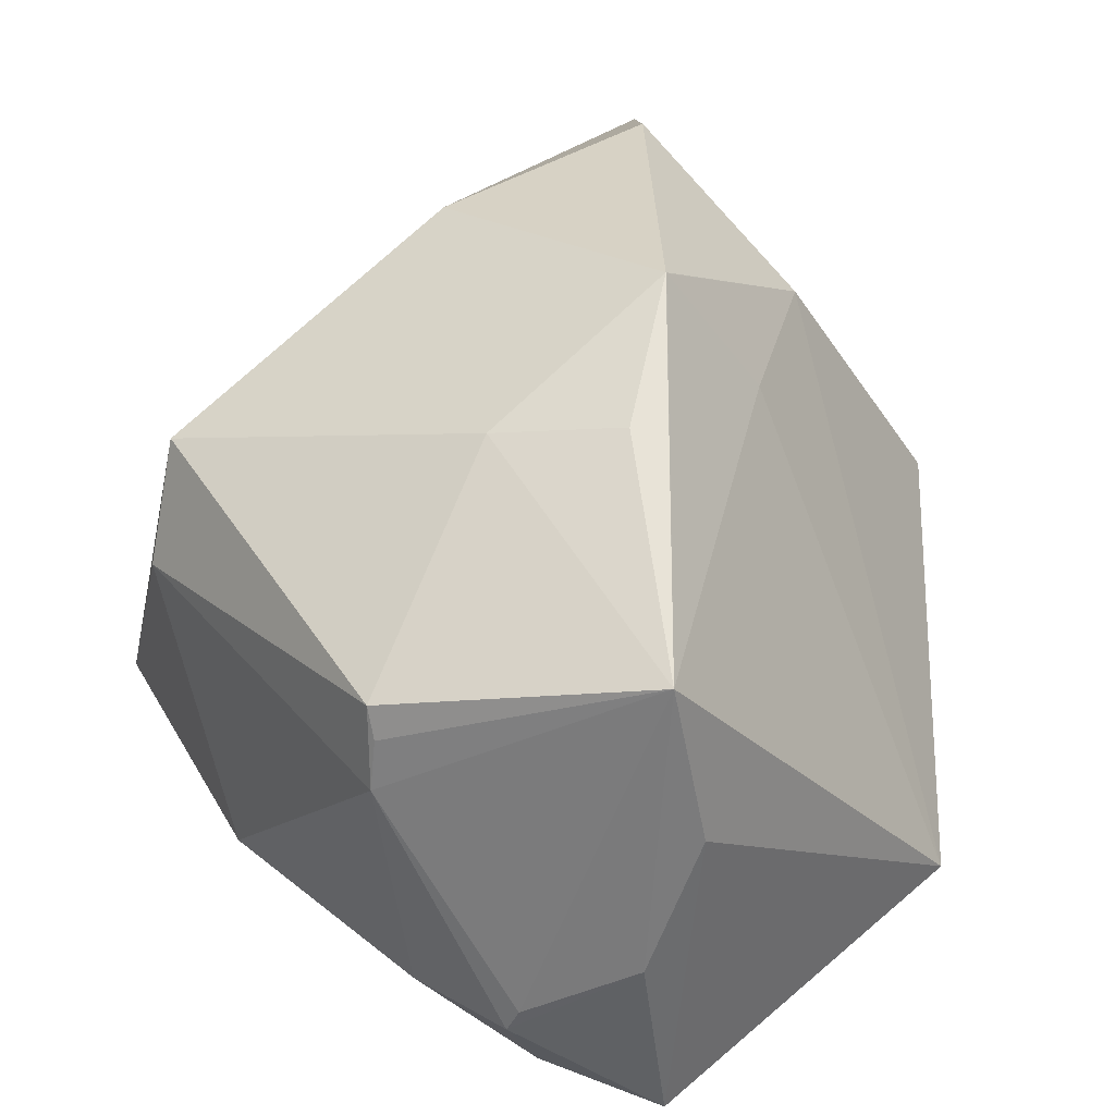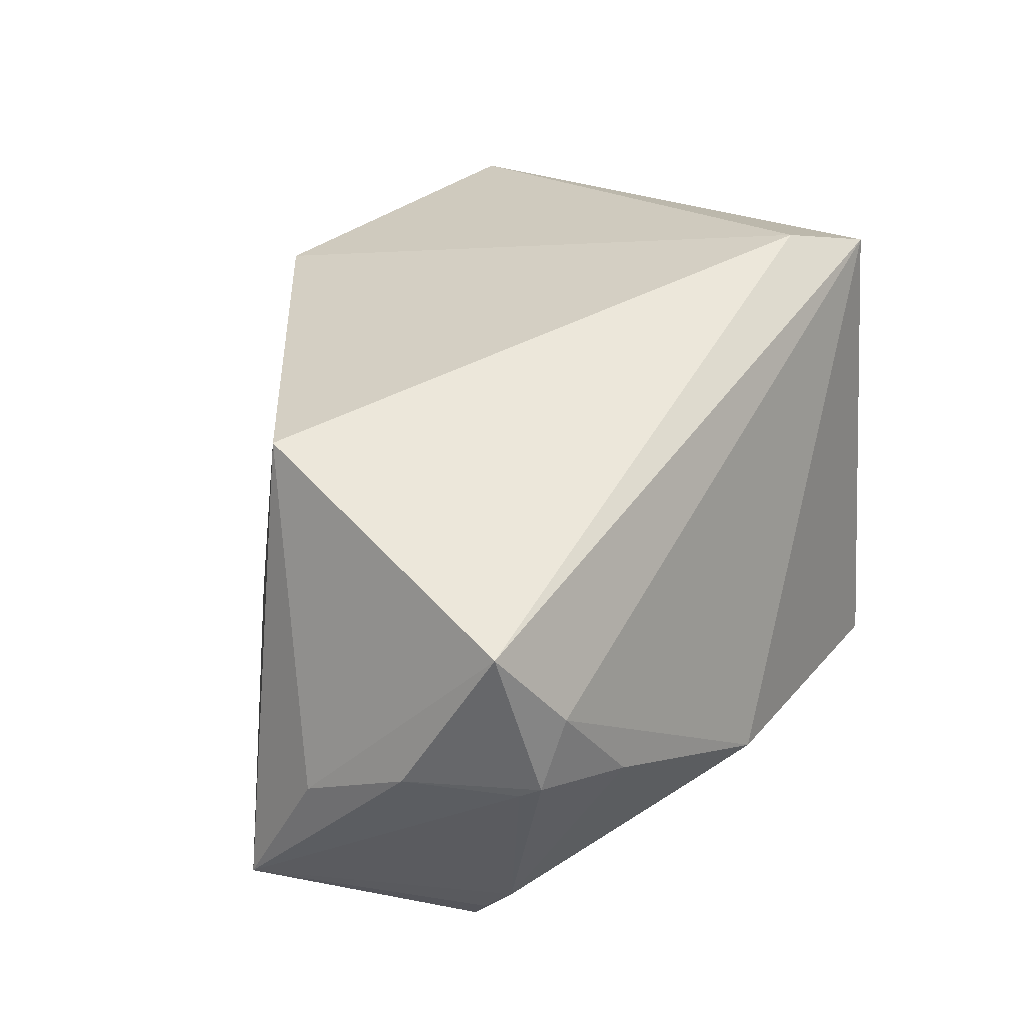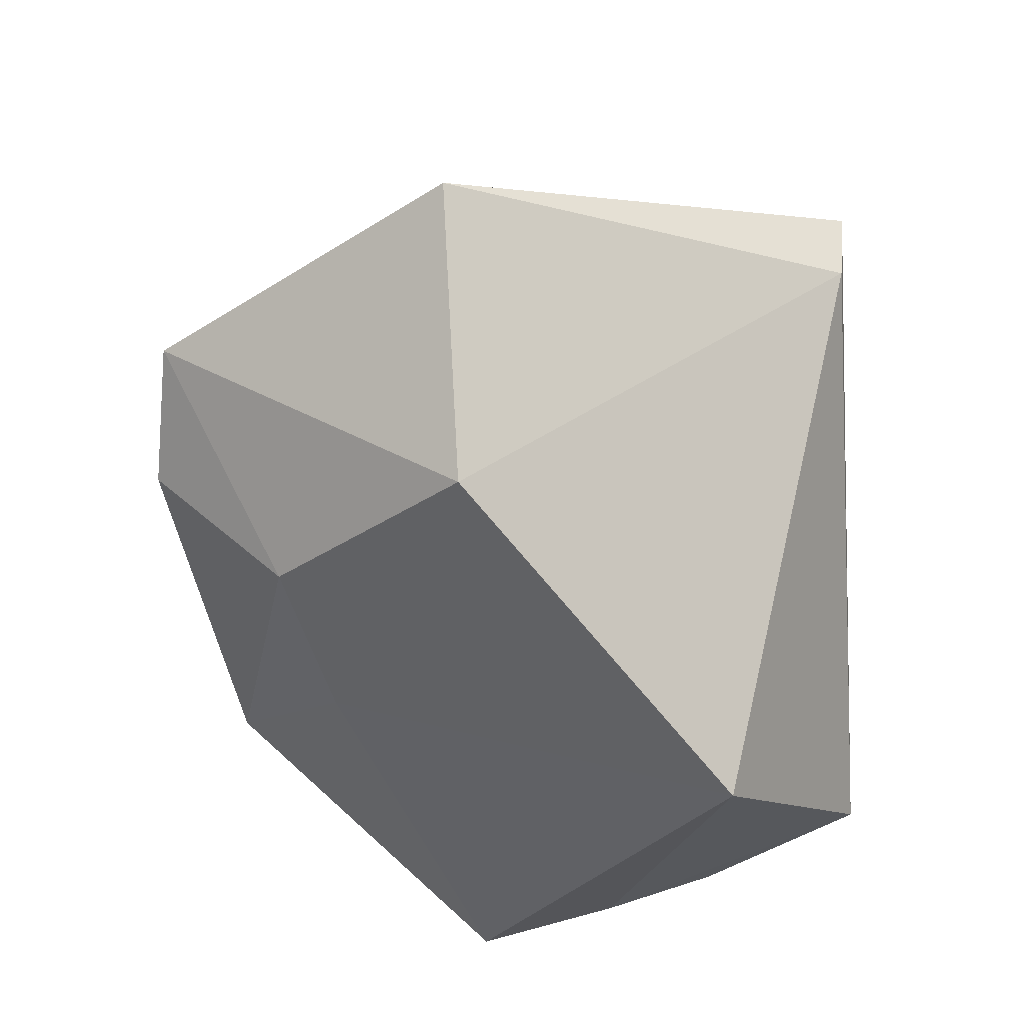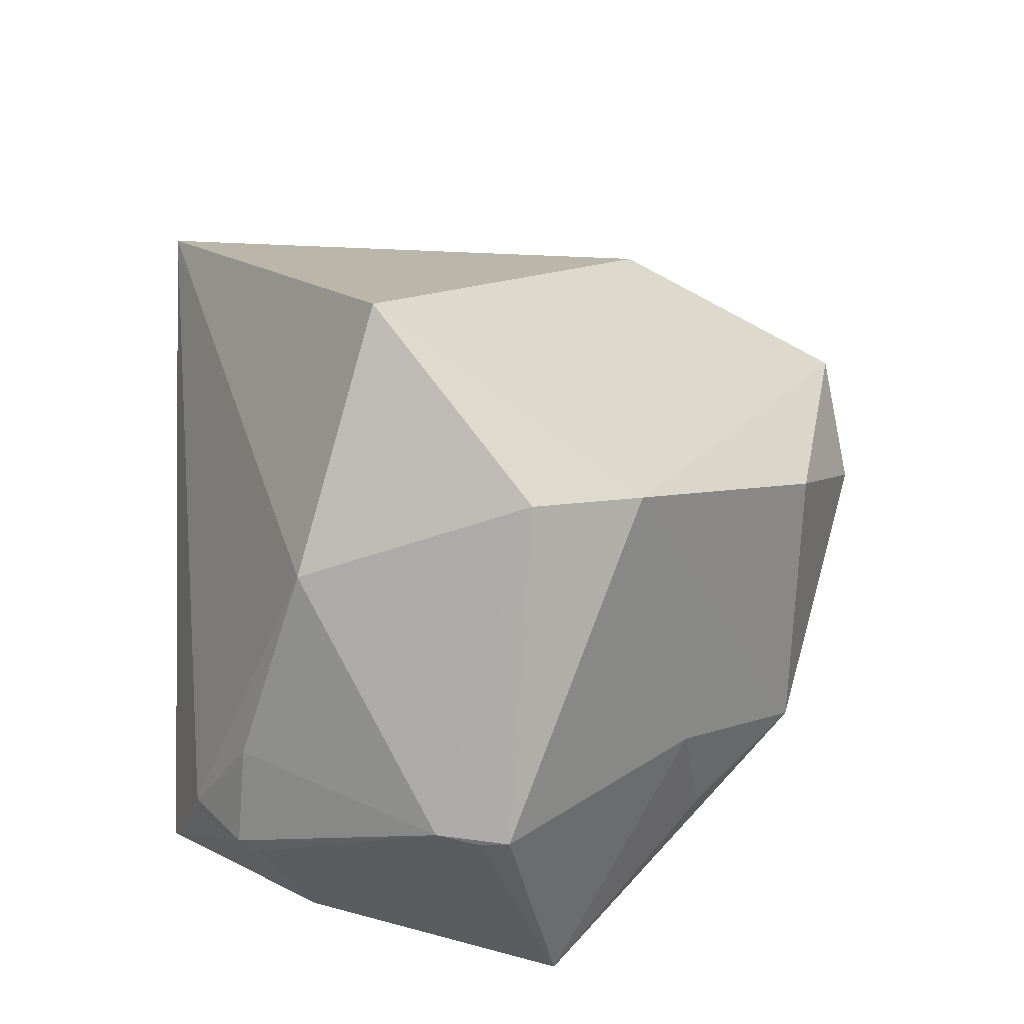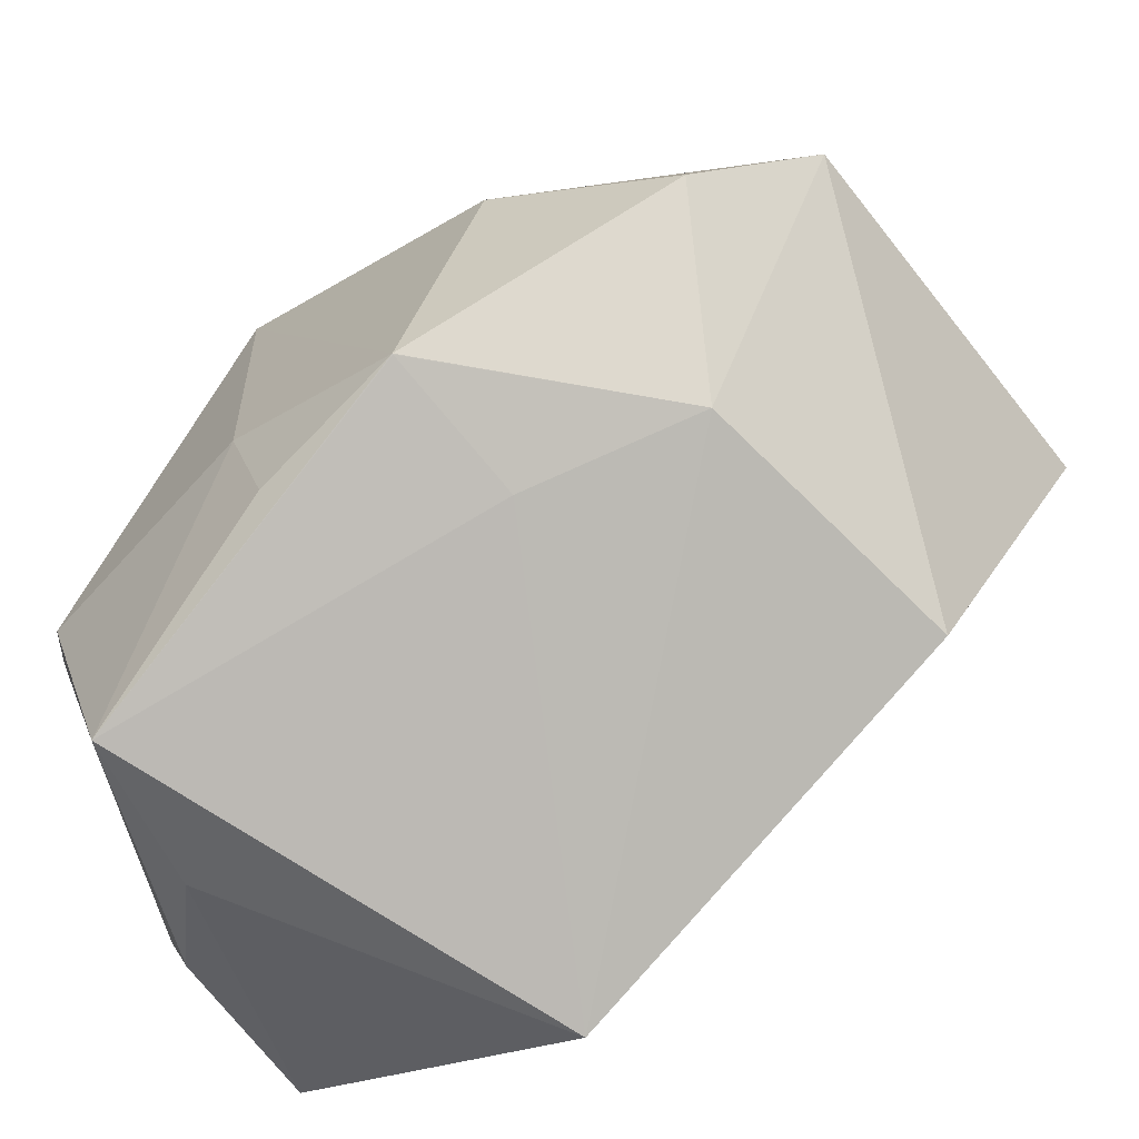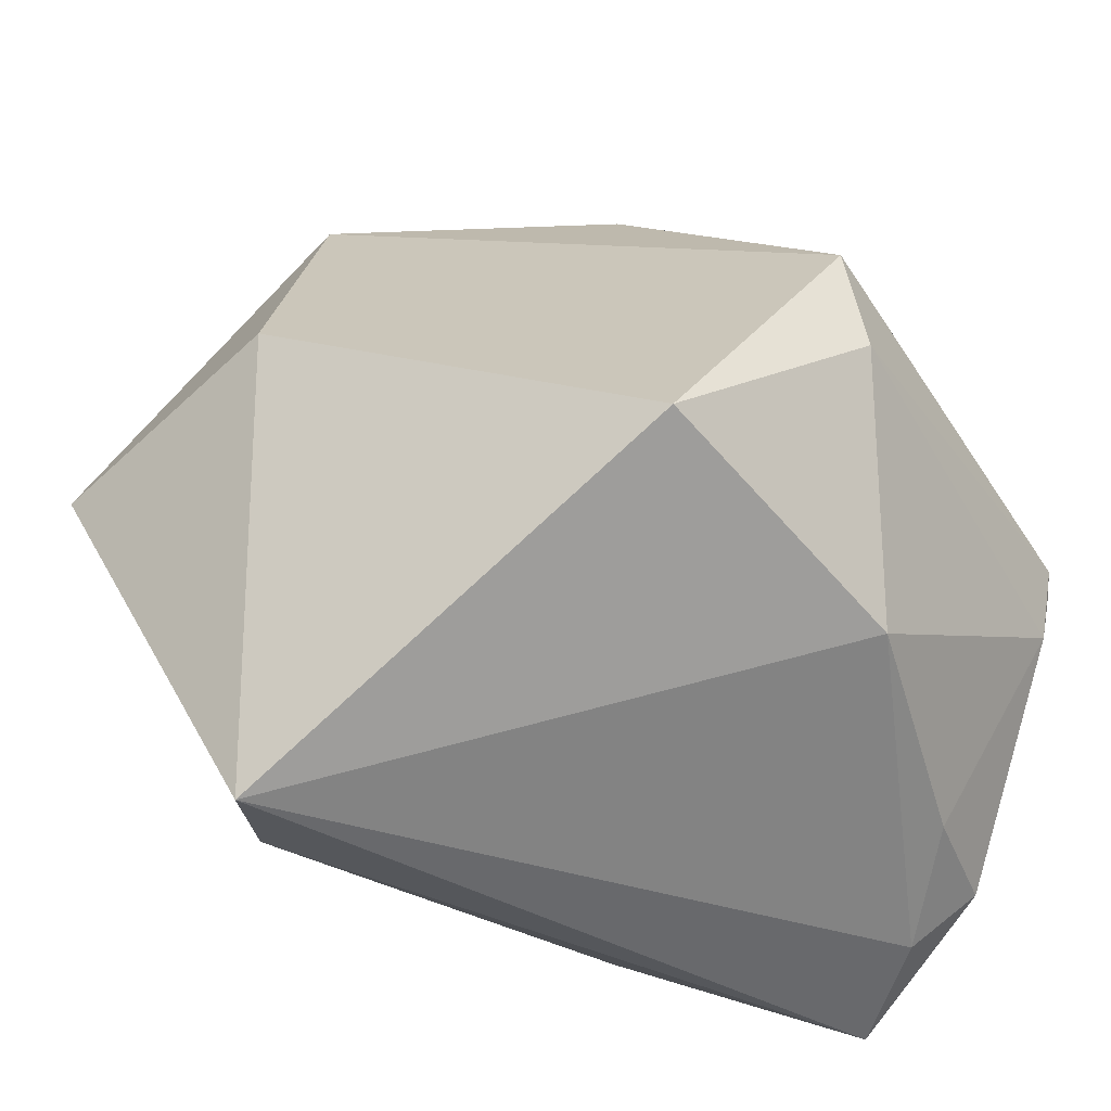
<metadata>
{"format":"obj","ext":"obj","renderer":"f3d","projection":"perspective","resolution":1024,"background":"white","views":[{"elev":14.8,"azim":24.8,"up":"+Z"},{"elev":-15.5,"azim":152.2,"up":"+Y"},{"elev":44.1,"azim":89.9,"up":"+Y"},{"elev":-48.6,"azim":-87.0,"up":"+Y"},{"elev":28.5,"azim":82.8,"up":"+Z"},{"elev":-33.9,"azim":-86.7,"up":"+Z"}]}
</metadata>
<code>
o
v -139 98.3 -172.4
v -34.03 201.6 42.64
v -97.88 94.5 -168.4
v -139 98.3 -172.4
v -97.88 94.5 -168.4
v 78.02 -147.9 -179
v 78.04 -147.9 -179
v 78.02 -147.9 -179
v -97.88 94.5 -168.4
v -40.48 89.08 191
v -9.25 25.99 197.1
v -40.42 89.07 191
v -40.48 89.08 191
v -34.03 201.6 42.64
v -106.5 107.9 79.96
v -40.48 89.08 191
v -106.5 107.9 79.96
v -216.4 -74.03 -48.45
v -139 98.3 -172.4
v -106.5 107.9 79.96
v -34.03 201.6 42.64
v -139 98.3 -172.4
v -216.4 -74.03 -48.45
v -106.5 107.9 79.96
v 78.04 -147.9 -179
v -97.88 94.5 -168.4
v 156.6 -35.37 -101.1
v -40.48 89.08 191
v -40.42 89.07 191
v 91.37 119.1 34.78
v -40.48 89.08 191
v 91.37 119.1 34.78
v -34.03 201.6 42.64
v -34.03 201.6 42.64
v 91.37 119.1 34.78
v -97.88 94.5 -168.4
v -97.88 94.5 -168.4
v 91.37 119.1 34.78
v 156.6 -35.37 -101.1
v -139 98.3 -172.4
v 78.02 -147.9 -179
v 30.08 -167.4 -158.7
v 78.04 -147.9 -179
v 30.29 -196.6 -134.5
v 78.02 -147.9 -179
v 78.02 -147.9 -179
v 30.29 -196.6 -134.5
v 30.08 -167.4 -158.7
v -40.48 89.08 191
v -69.08 -49.25 166.5
v -9.25 25.99 197.1
v 78.04 -147.9 -179
v 87.29 -192.1 -101.9
v 30.29 -196.6 -134.5
v -40.48 89.08 191
v -216.4 -74.03 -48.45
v -148.2 -146 77.78
v -40.48 89.08 191
v -148.2 -146 77.78
v -69.08 -49.25 166.5
v 87.29 -192.1 -101.9
v 36.76 -198.7 -125.4
v 30.29 -196.6 -134.5
v 110.6 -221.2 23.76
v 36.86 -198.7 -125.3
v 87.29 -192.1 -101.9
v 87.29 -192.1 -101.9
v 36.86 -198.7 -125.3
v 36.76 -198.7 -125.4
v -216.4 -74.03 -48.45
v -153.3 -155.3 25.24
v -148.2 -146 77.78
v -69.08 -49.25 166.5
v 54.1 -97.53 154.3
v -9.25 25.99 197.1
v -148.2 -146 77.78
v 54.1 -97.53 154.3
v -69.08 -49.25 166.5
v 110.6 -221.2 23.76
v 54.3 -97.32 153.9
v 54.1 -97.53 154.3
v -9.25 25.99 197.1
v 63.16 26.11 128
v -40.42 89.07 191
v -40.42 89.07 191
v 63.16 26.11 128
v 91.37 119.1 34.78
v 54.1 -97.53 154.3
v 63.16 26.11 128
v -9.25 25.99 197.1
v 91.37 119.1 34.78
v 63.16 26.11 128
v 156.6 -35.37 -101.1
v 54.3 -97.32 153.9
v 63.16 26.11 128
v 54.1 -97.53 154.3
v 78.04 -147.9 -179
v 156.6 -35.37 -101.1
v 111.1 -189.4 -45.6
v 78.04 -147.9 -179
v 111.1 -189.4 -45.6
v 87.29 -192.1 -101.9
v 110.6 -221.2 23.76
v 87.29 -192.1 -101.9
v 111.1 -189.4 -45.6
v 110.6 -221.2 23.76
v 111.1 -189.4 -45.6
v 156.6 -35.37 -101.1
v -139 98.3 -172.4
v -114.7 -156.3 -90.93
v -216.4 -74.03 -48.45
v -139 98.3 -172.4
v 30.08 -167.4 -158.7
v -114.7 -156.3 -90.93
v -216.4 -74.03 -48.45
v -114.7 -156.3 -90.93
v -153.3 -155.3 25.24
v 30.29 -196.6 -134.5
v -18.94 -180.9 -127.3
v 30.08 -167.4 -158.7
v 30.08 -167.4 -158.7
v -18.94 -180.9 -127.3
v -114.7 -156.3 -90.93
v -153.3 -155.3 25.24
v -7.35 -238.1 6.586
v -148.2 -146 77.78
v 110.6 -221.2 23.76
v -7.35 -238.1 6.586
v -5.3 -236.3 -7.643
v -114.7 -156.3 -90.93
v -9.417 -232.3 -29.33
v -153.3 -155.3 25.24
v -153.3 -155.3 25.24
v -9.417 -232.3 -29.33
v -7.35 -238.1 6.586
v 110.6 -221.2 23.76
v -9.417 -232.3 -29.33
v 36.86 -198.7 -125.3
v 110.6 -221.2 23.76
v -5.3 -236.3 -7.643
v -9.417 -232.3 -29.33
v 36.86 -198.7 -125.3
v -9.417 -232.3 -29.33
v 36.76 -198.7 -125.4
v 36.76 -198.7 -125.4
v -9.417 -232.3 -29.33
v 30.29 -196.6 -134.5
v 30.29 -196.6 -134.5
v -9.417 -232.3 -29.33
v -18.94 -180.9 -127.3
v -18.94 -180.9 -127.3
v -9.417 -232.3 -29.33
v -114.7 -156.3 -90.93
v -7.35 -238.1 6.586
v -9.417 -232.3 -29.33
v -5.3 -236.3 -7.643
v 110.6 -221.2 23.76
v 54.1 -97.53 154.3
v 62.16 -151.4 102.9
v 110.6 -221.2 23.76
v 77.89 -53.8 102.4
v 54.3 -97.32 153.9
v 54.3 -97.32 153.9
v 77.89 -53.8 102.4
v 63.16 26.11 128
v 63.16 26.11 128
v 77.89 -53.8 102.4
v 156.6 -35.37 -101.1
v 110.6 -221.2 23.76
v 156.6 -35.37 -101.1
v 77.89 -53.8 102.4
v 110.6 -221.2 23.76
v 5.206 -160.1 97.04
v -7.35 -238.1 6.586
v 110.6 -221.2 23.76
v 62.16 -151.4 102.9
v 5.206 -160.1 97.04
v -148.2 -146 77.78
v 5.206 -160.1 97.04
v 54.1 -97.53 154.3
v 54.1 -97.53 154.3
v 5.206 -160.1 97.04
v 62.16 -151.4 102.9
v -7.35 -238.1 6.586
v 5.206 -160.1 97.04
v -148.2 -146 77.78
f 1 2 3
f 4 5 6
f 7 8 9
f 10 11 12
f 13 14 15
f 16 17 18
f 19 20 21
f 22 23 24
f 25 26 27
f 28 29 30
f 31 32 33
f 34 35 36
f 37 38 39
f 40 41 42
f 43 44 45
f 46 47 48
f 49 50 51
f 52 53 54
f 55 56 57
f 58 59 60
f 61 62 63
f 64 65 66
f 67 68 69
f 70 71 72
f 73 74 75
f 76 77 78
f 79 80 81
f 82 83 84
f 85 86 87
f 88 89 90
f 91 92 93
f 94 95 96
f 97 98 99
f 100 101 102
f 103 104 105
f 106 107 108
f 109 110 111
f 112 113 114
f 115 116 117
f 118 119 120
f 121 122 123
f 124 125 126
f 127 128 129
f 130 131 132
f 133 134 135
f 136 137 138
f 139 140 141
f 142 143 144
f 145 146 147
f 148 149 150
f 151 152 153
f 154 155 156
f 157 158 159
f 160 161 162
f 163 164 165
f 166 167 168
f 169 170 171
f 172 173 174
f 175 176 177
f 178 179 180
f 181 182 183
f 184 185 186

</code>
